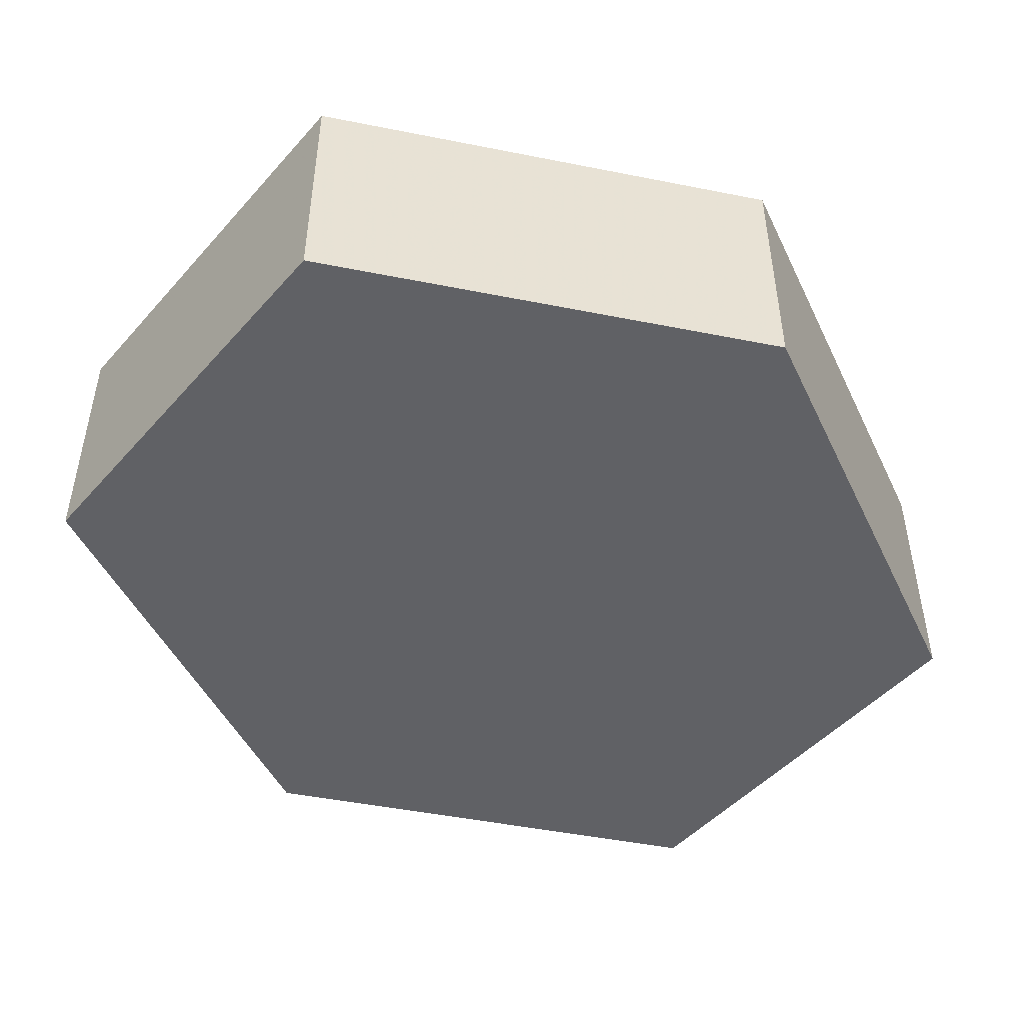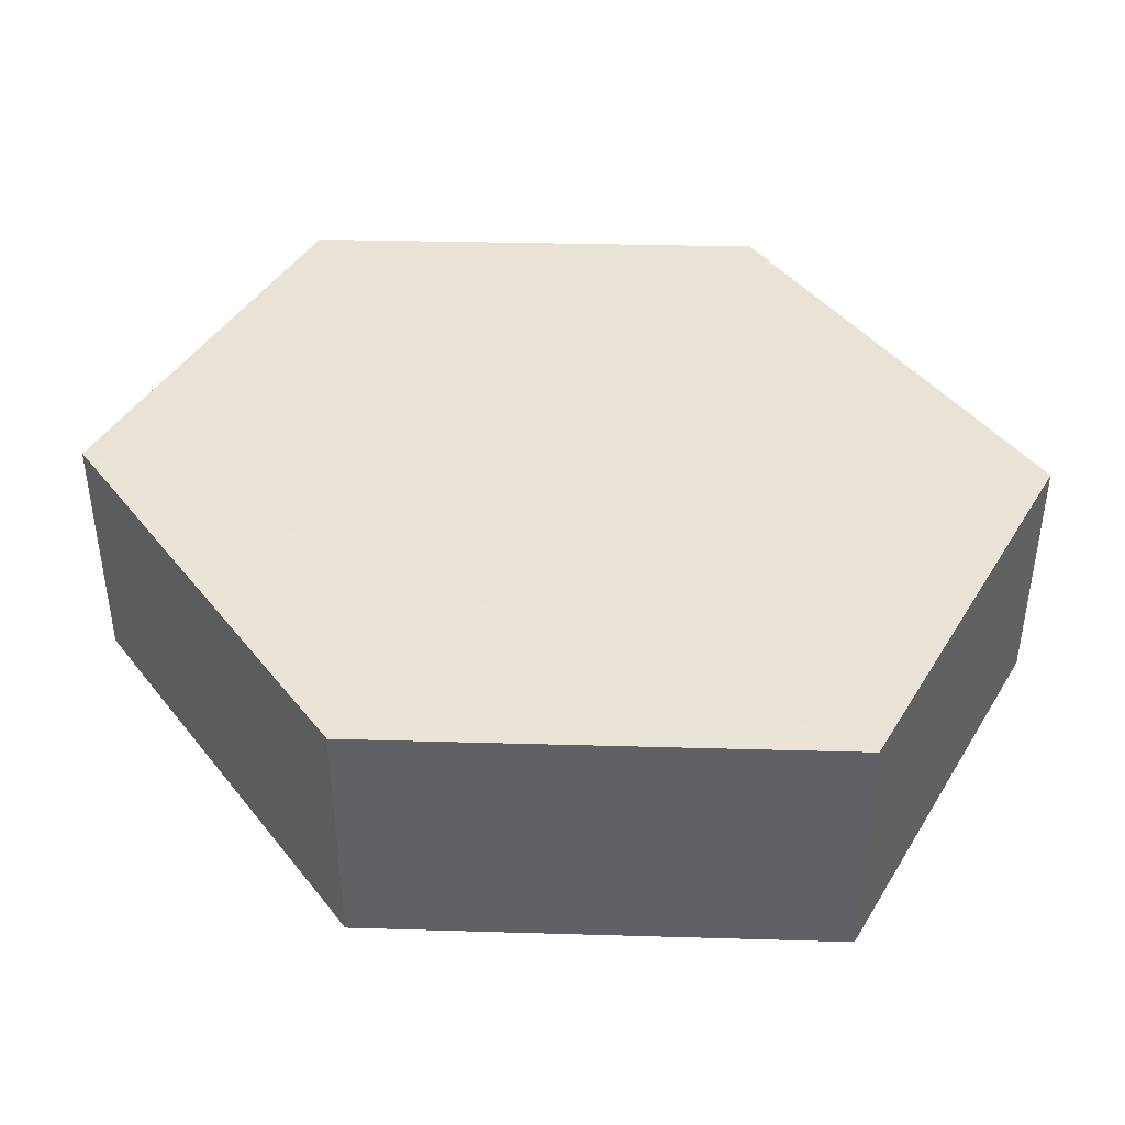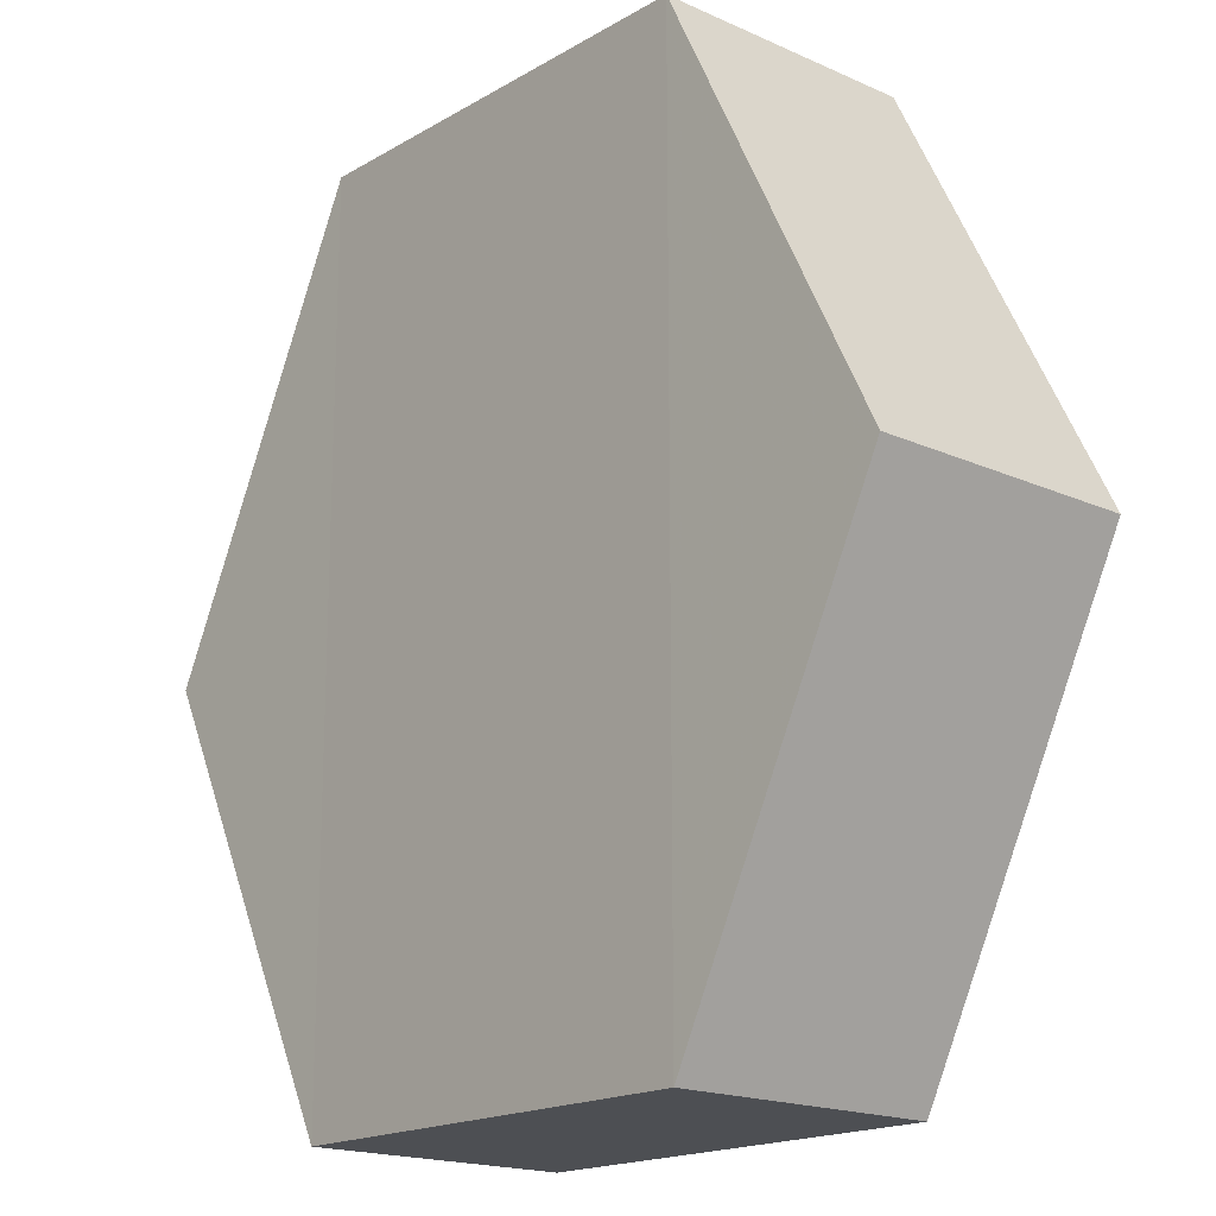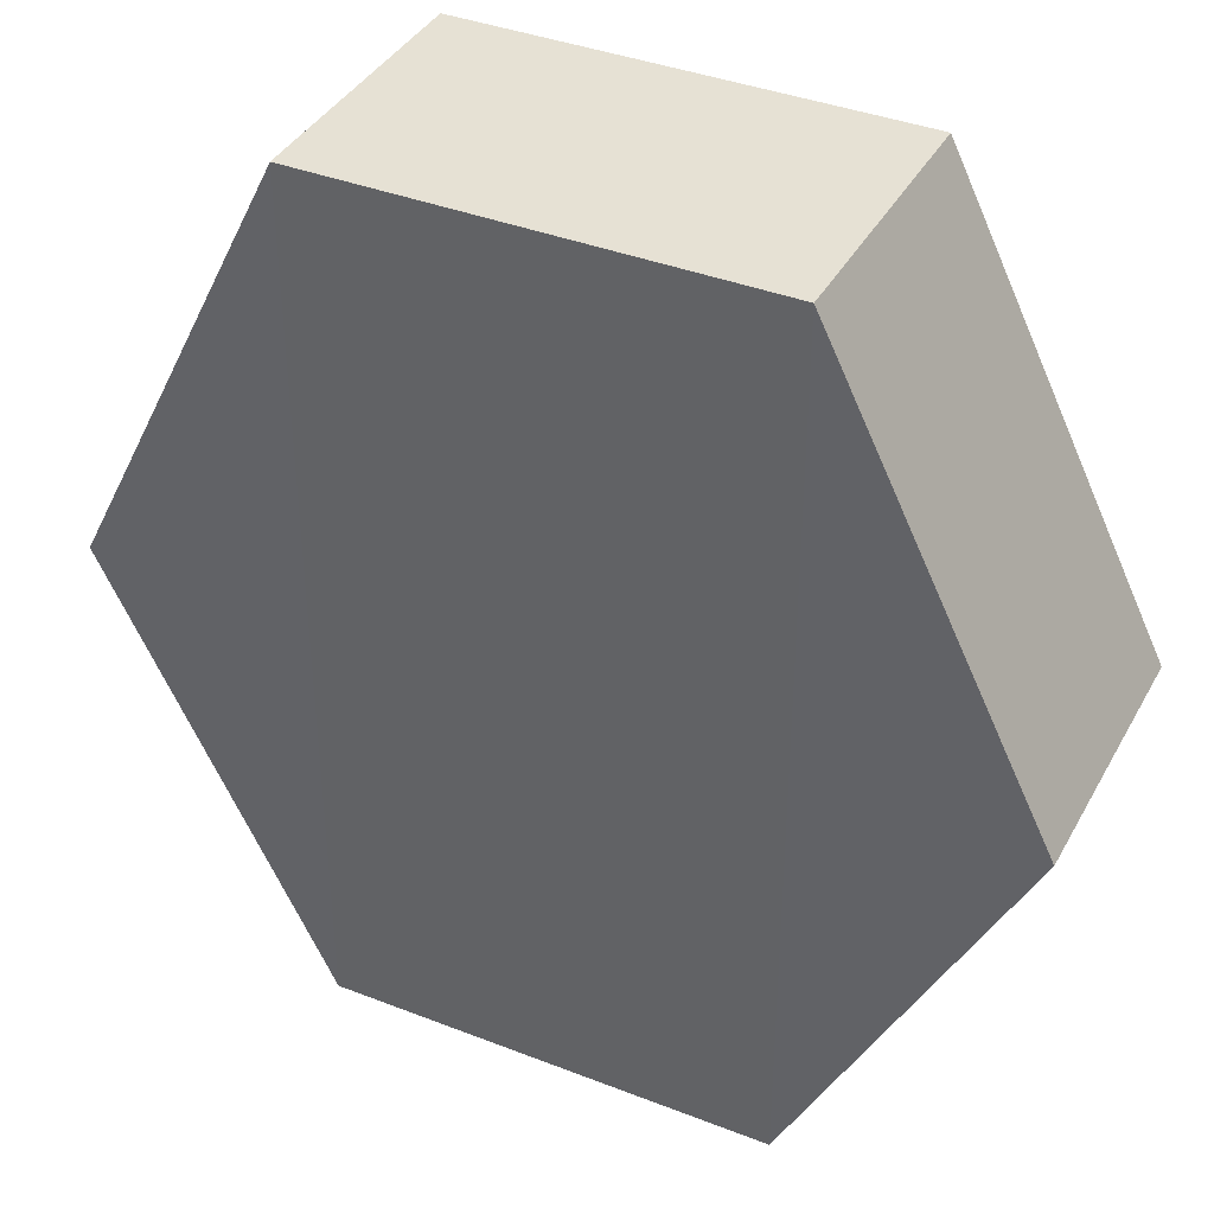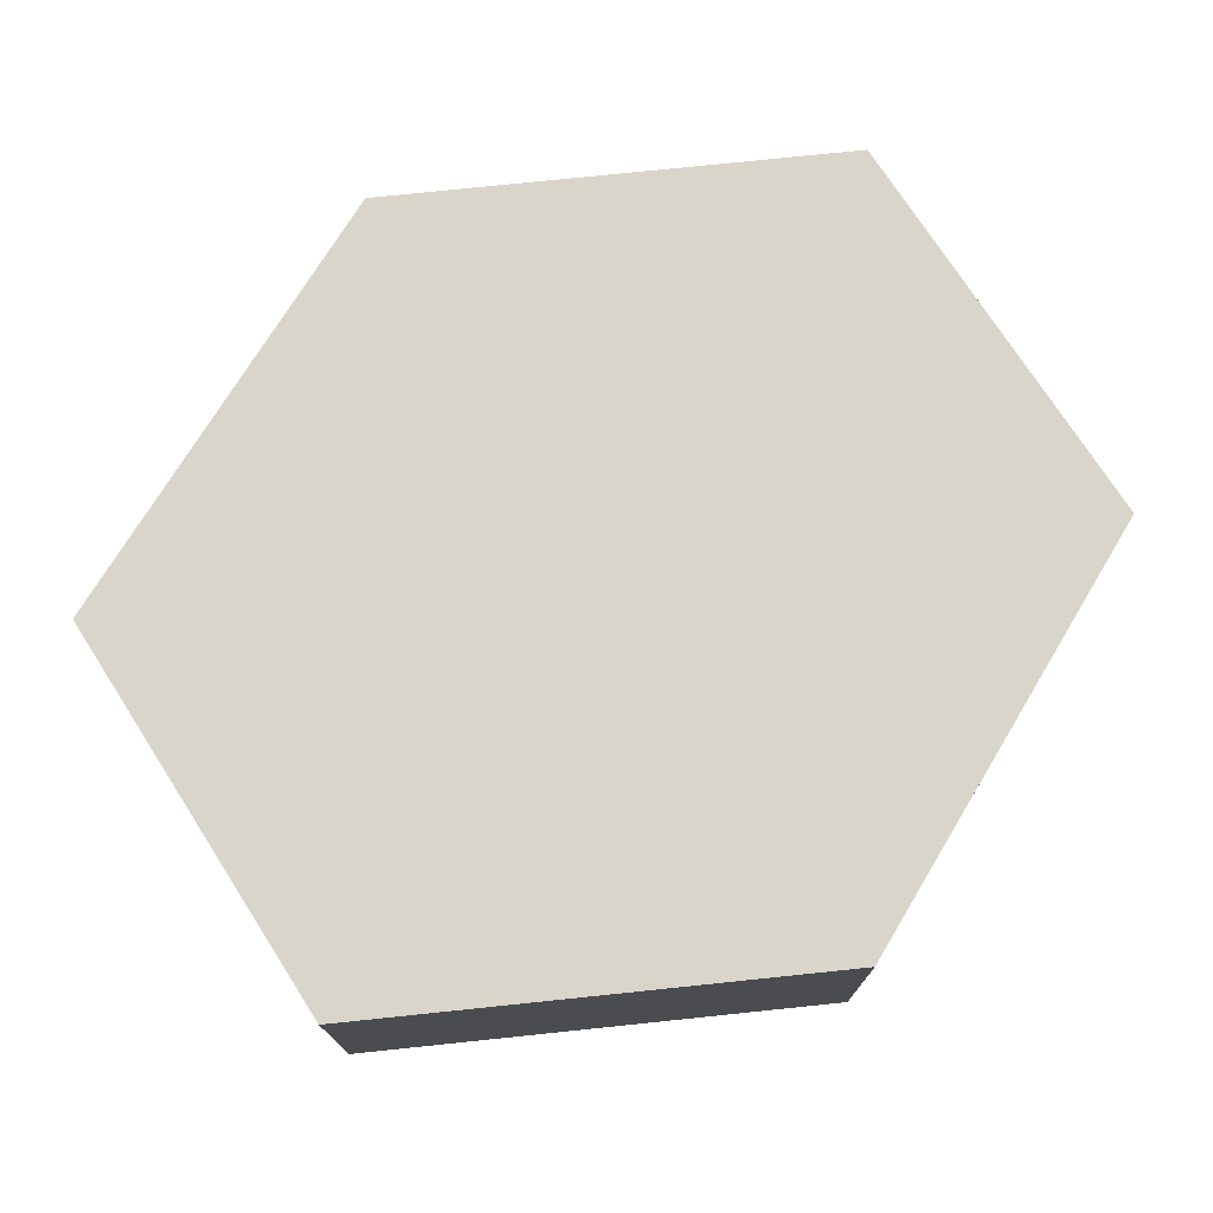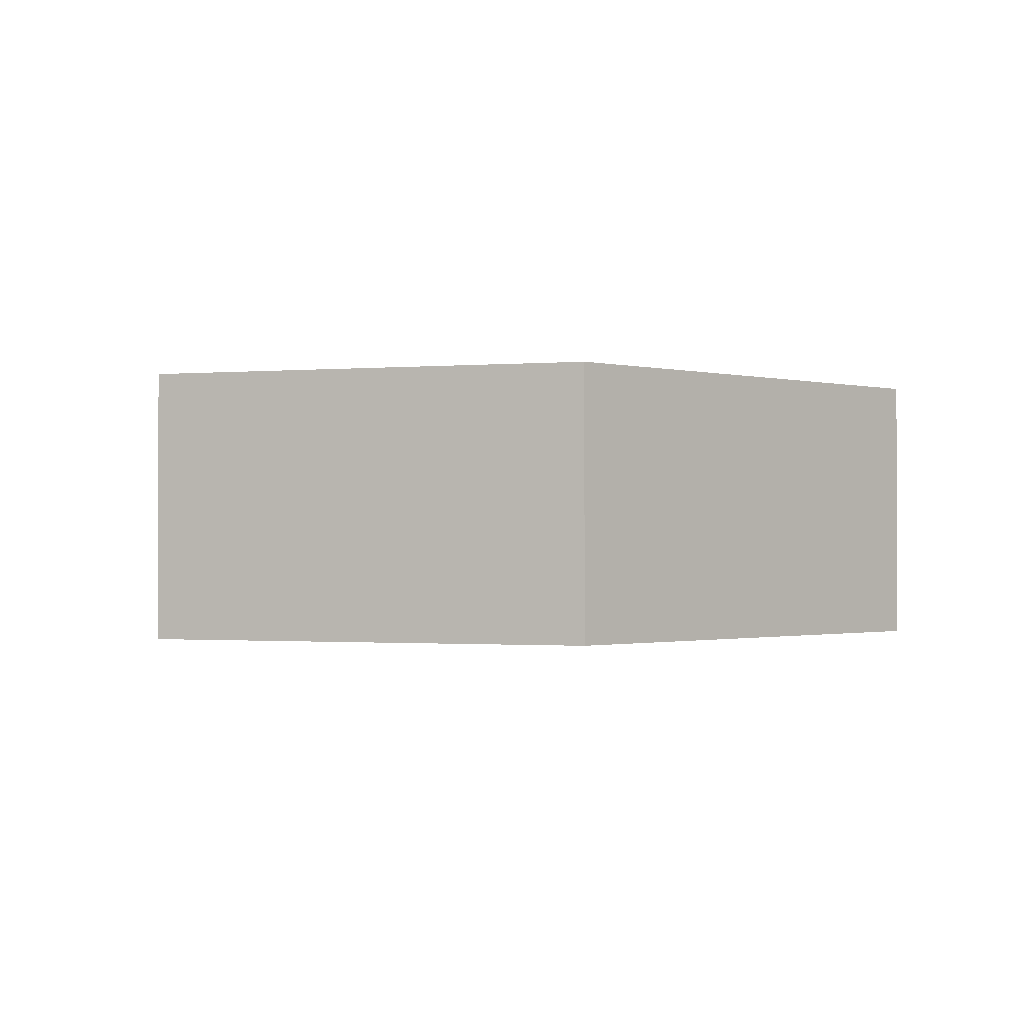
<metadata>
{"format":"obj","ext":"obj","renderer":"f3d","projection":"perspective","resolution":1024,"background":"white","views":[{"elev":-48.0,"azim":-129.1,"up":"+Z"},{"elev":41.8,"azim":118.7,"up":"+Z"},{"elev":-17.7,"azim":-131.3,"up":"+Y"},{"elev":39.0,"azim":26.5,"up":"+Y"},{"elev":74.4,"azim":57.5,"up":"+Z"},{"elev":-0.9,"azim":19.1,"up":"+Z"}]}
</metadata>
<code>
o 8794
v 2178 1892 9.288
v 2178 1892 9.276
v 2178 1892 9.276
v 2178 1892 9.276
v 2178 1892 9.276
v 2178 1892 9.276
v 2178 1892 9.288
v 2178 1892 9.276
v 2178 1892 9.288
v 2178 1892 9.276
v 2178 1892 9.276
v 2178 1892 9.276
v 2178 1892 9.276
v 2179 1892 9.276
v 2178 1892 9.276
v 2179 1892 9.276
v 2178 1892 9.276
v 2179 1892 9.288
v 2178 1892 9.288
v 2178 1892 9.288
v 2178 1892 9.288
v 2178 1892 9.288
v 2178 1892 9.288
v 2178 1892 9.288
v 2178 1892 9.276
v 2178 1892 9.288
v 2179 1892 9.288
v 2178 1892 9.288
v 2179 1892 9.276
v 2178 1892 9.288
v 2179 1892 9.288
v 2178 1892 9.288
f 1 2 3
f 4 2 5
f 6 7 4
f 8 9 6
f 7 10 11
f 12 11 10
f 13 10 14
f 8 15 13
f 16 1 13
f 17 18 16
f 15 19 20
f 21 19 22
f 23 12 21
f 24 25 23
f 24 1 26
f 27 15 26
f 28 29 27
f 26 30 31
f 12 30 32
f 7 32 30

</code>
